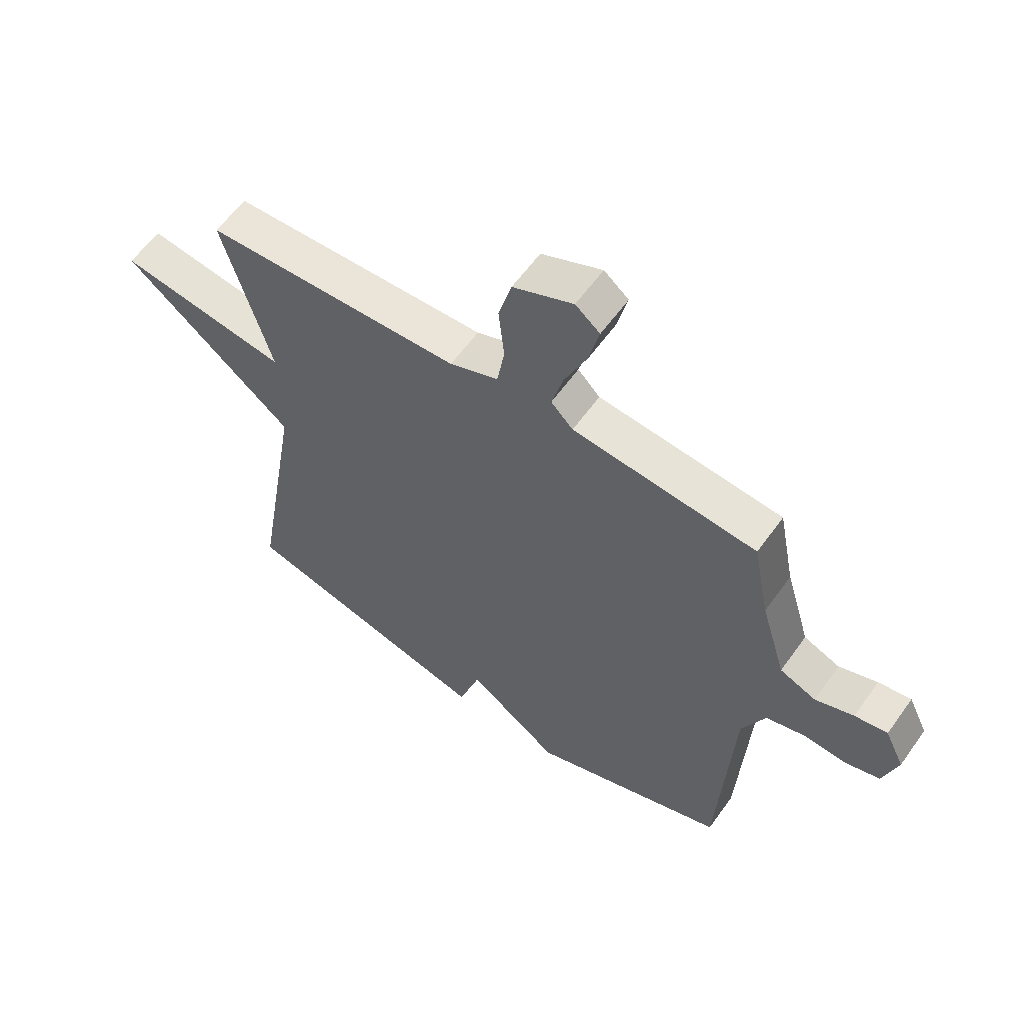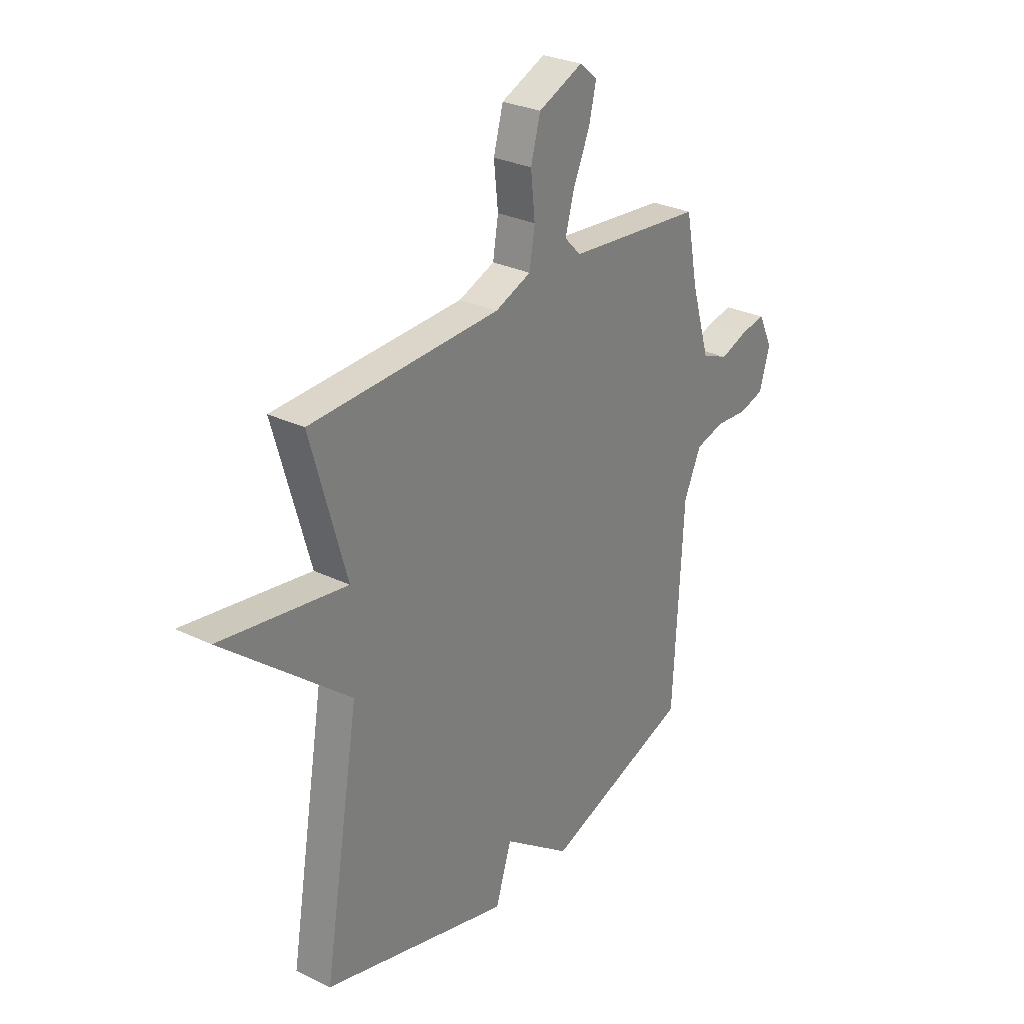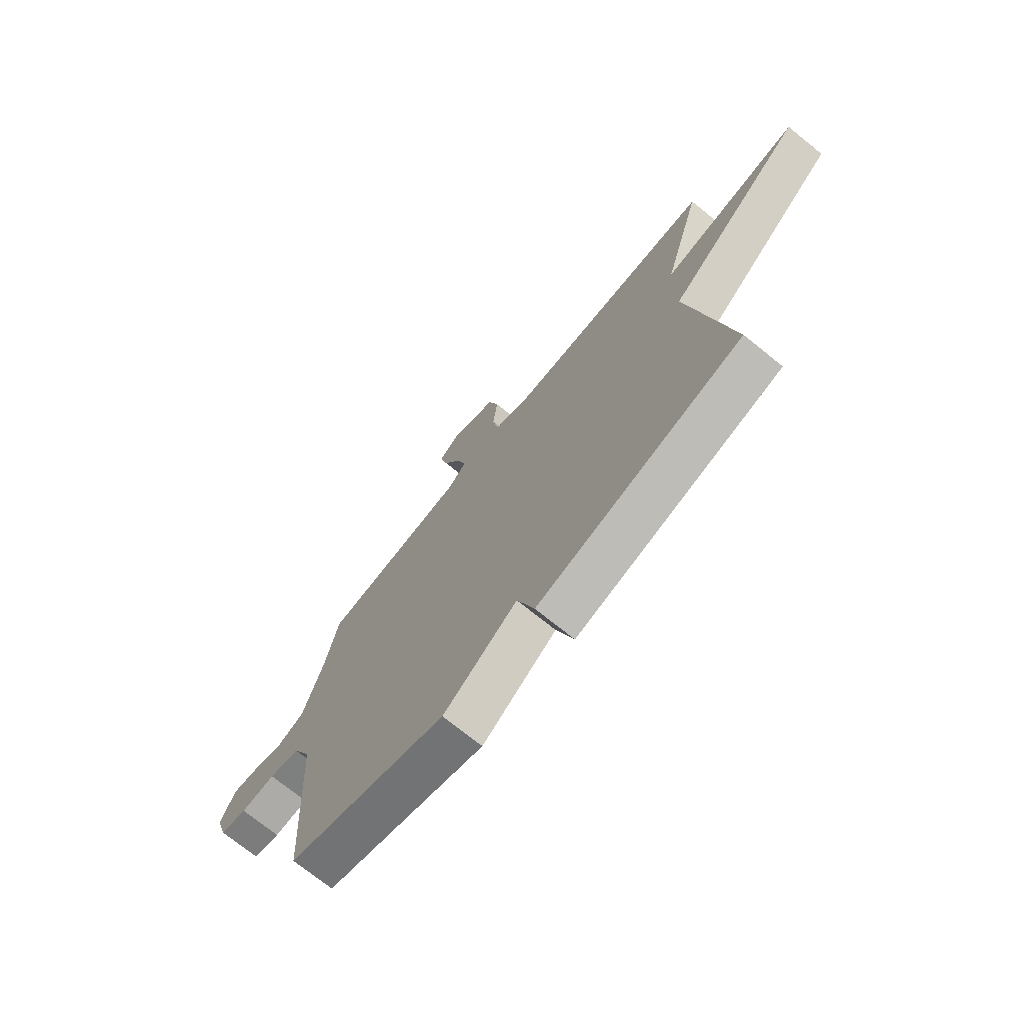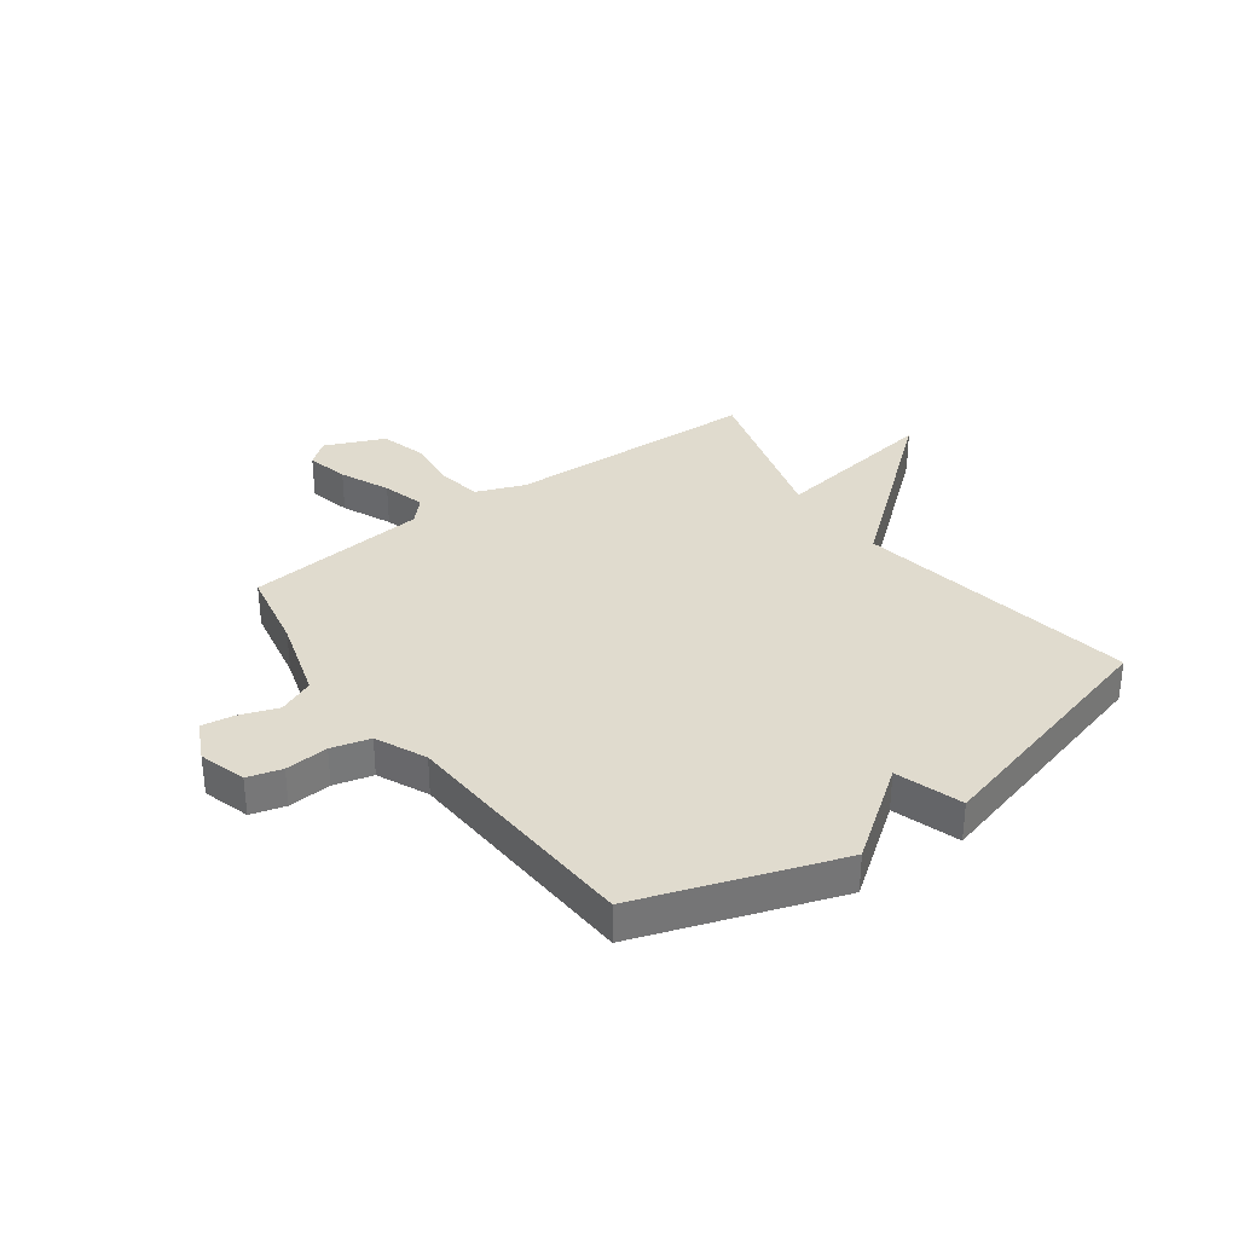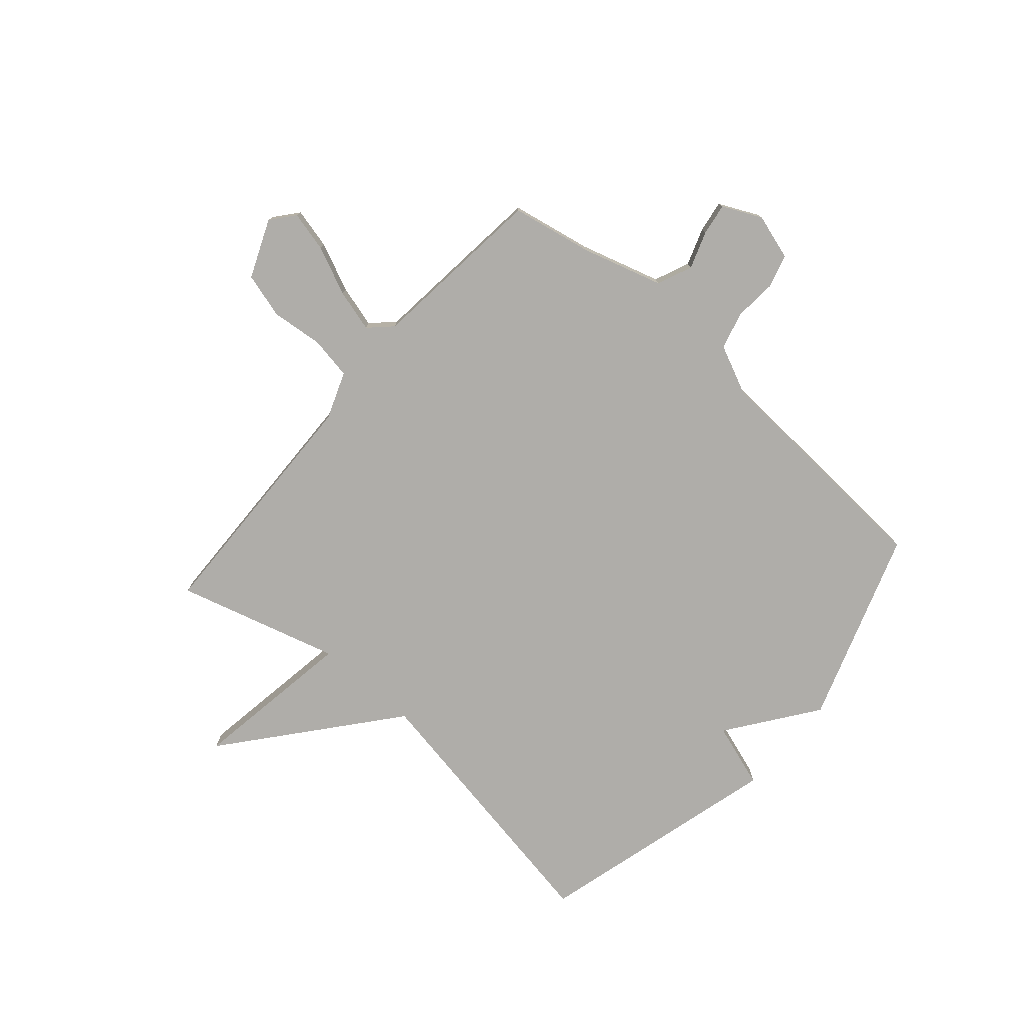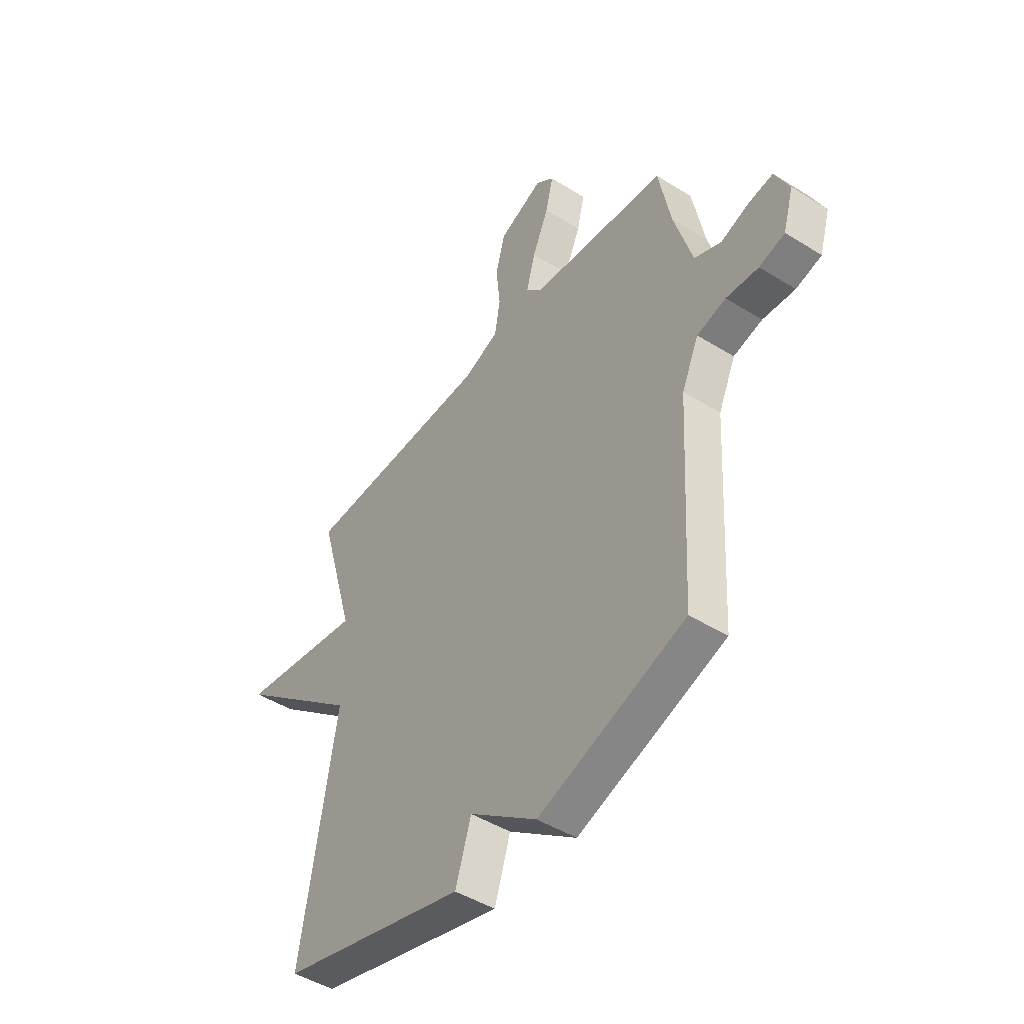
<metadata>
{"format":"obj","ext":"obj","renderer":"f3d","projection":"perspective","resolution":1024,"background":"white","views":[{"elev":59.5,"azim":35.3,"up":"+Z"},{"elev":28.7,"azim":-53.9,"up":"+Z"},{"elev":-72.6,"azim":-128.9,"up":"+Z"},{"elev":33.6,"azim":143.9,"up":"+Y"},{"elev":-77.3,"azim":48.8,"up":"+Y"},{"elev":-46.3,"azim":54.5,"up":"+Z"}]}
</metadata>
<code>
v 0.5 0.07 -0.5
v 0.149 0.07 -0.62
v -0.013 0.07 -0.502
v -0.051 0.07 -0.62
v -0.5 0.07 -0.5
v -0.415 0.07 0.004
v -0.715 0.07 0.25
v -0.415 0.07 0.204
v -0.5 0.07 0.5
v -0.047 0.07 0.515
v 0.039 0.07 0.548
v 0.052 0.07 0.626
v 0.042 0.07 0.72
v 0.065 0.07 0.803
v 0.171 0.07 0.848
v 0.214 0.07 0.813
v 0.196 0.07 0.738
v 0.157 0.07 0.65
v 0.136 0.07 0.573
v 0.175 0.07 0.533
v 0.5 0.07 0.5
v 0.529 0.07 0.352
v 0.573 0.07 0.205
v 0.637 0.07 0.178
v 0.705 0.07 0.202
v 0.763 0.07 0.211
v 0.797 0.07 0.14
v 0.772 0.07 0.056
v 0.711 0.07 0.039
v 0.634 0.07 0.045
v 0.565 0.07 0.027
v 0.524 0.07 -0.063
v 0.5 0 -0.5
v 0.149 0 -0.62
v -0.013 0 -0.502
v -0.051 0 -0.62
v -0.5 0 -0.5
v -0.415 0 0.004
v -0.715 0 0.25
v -0.415 0 0.204
v -0.5 0 0.5
v -0.047 0 0.515
v 0.039 0 0.548
v 0.052 0 0.626
v 0.042 0 0.72
v 0.065 0 0.803
v 0.171 0 0.848
v 0.214 0 0.813
v 0.196 0 0.738
v 0.157 0 0.65
v 0.136 0 0.573
v 0.175 0 0.533
v 0.5 0 0.5
v 0.529 0 0.352
v 0.573 0 0.205
v 0.637 0 0.178
v 0.705 0 0.202
v 0.763 0 0.211
v 0.797 0 0.14
v 0.772 0 0.056
v 0.711 0 0.039
v 0.634 0 0.045
v 0.565 0 0.027
v 0.524 0 -0.063
f 28 29 30
f 27 28 30
f 26 27 30
f 25 26 30
f 24 25 30
f 23 24 30 31
f 22 23 31 32
f 1 2 3
f 32 1 3
f 22 32 3
f 21 22 3
f 20 21 3
f 16 17 18
f 15 16 18
f 14 15 18
f 13 14 18
f 12 13 18
f 11 12 18 19
f 4 5 6
f 3 4 6
f 20 3 6
f 19 20 6
f 11 19 6
f 10 11 6
f 6 7 8
f 10 6 8
f 8 9 10
f 62 61 60
f 62 60 59
f 62 59 58
f 62 58 57
f 62 57 56
f 63 62 56 55
f 64 63 55 54
f 35 34 33
f 35 33 64
f 35 64 54
f 35 54 53
f 35 53 52
f 50 49 48
f 50 48 47
f 50 47 46
f 50 46 45
f 50 45 44
f 51 50 44 43
f 38 37 36
f 38 36 35
f 38 35 52
f 38 52 51
f 38 51 43
f 38 43 42
f 40 39 38
f 40 38 42
f 42 41 40
f 1 33 34 2
f 2 34 35 3
f 3 35 36 4
f 4 36 37 5
f 5 37 38 6
f 6 38 39 7
f 7 39 40 8
f 8 40 41 9
f 9 41 42 10
f 10 42 43 11
f 11 43 44 12
f 12 44 45 13
f 13 45 46 14
f 14 46 47 15
f 15 47 48 16
f 16 48 49 17
f 17 49 50 18
f 18 50 51 19
f 19 51 52 20
f 20 52 53 21
f 21 53 54 22
f 22 54 55 23
f 23 55 56 24
f 24 56 57 25
f 25 57 58 26
f 26 58 59 27
f 27 59 60 28
f 28 60 61 29
f 29 61 62 30
f 30 62 63 31
f 31 63 64 32
f 32 64 33 1

</code>
